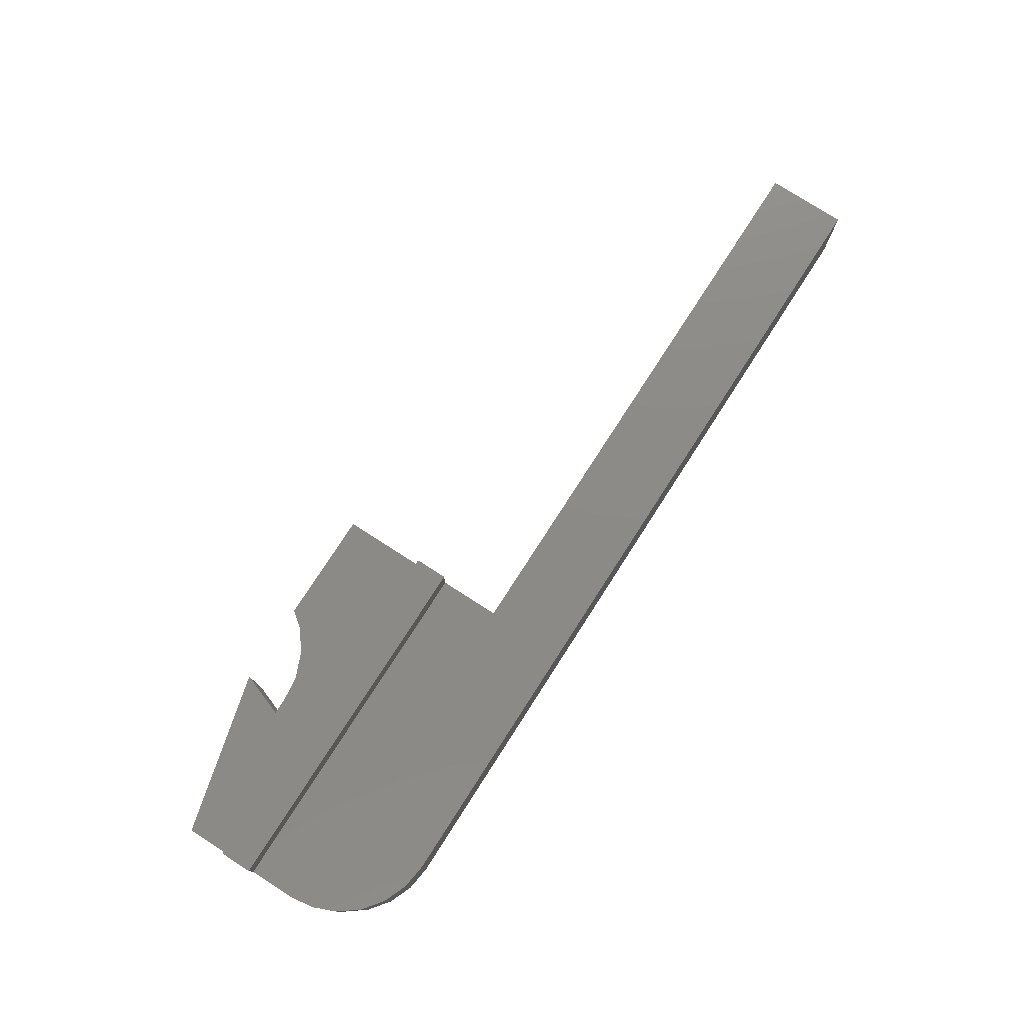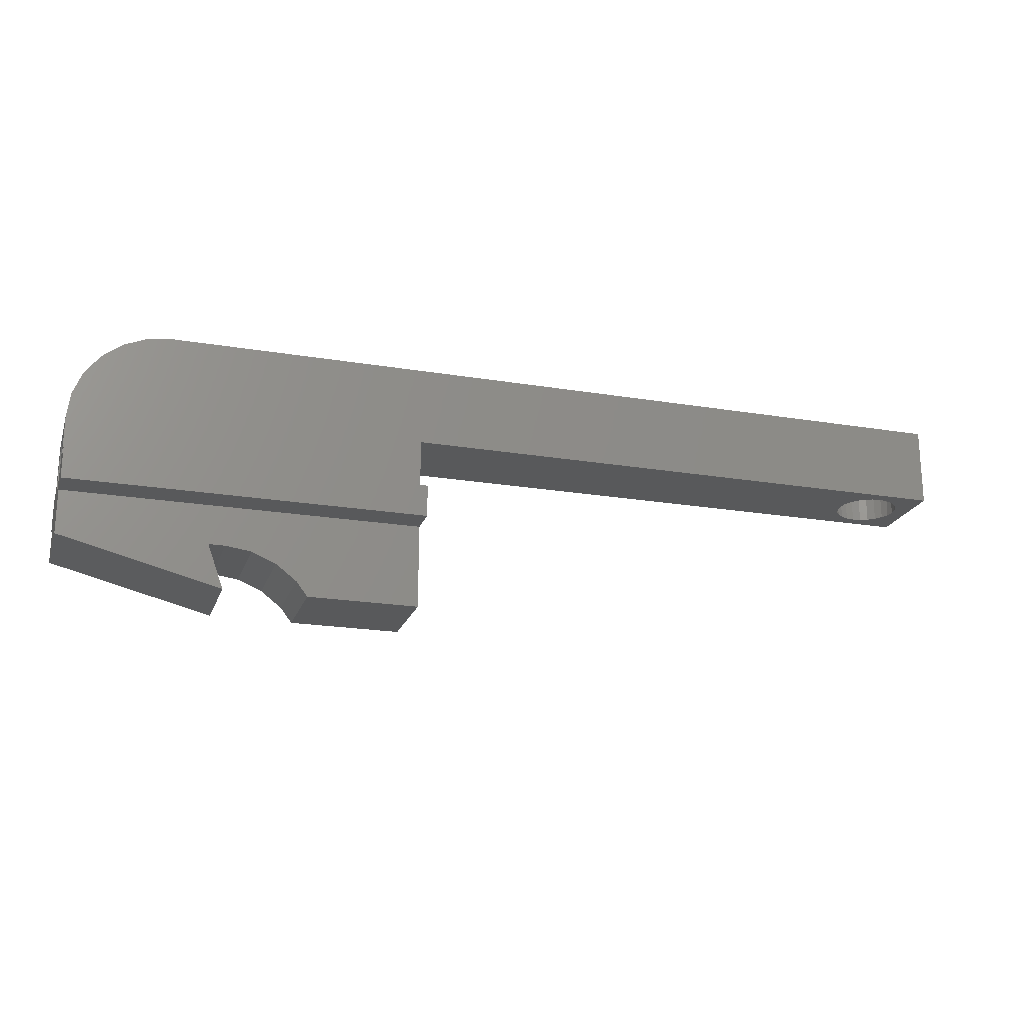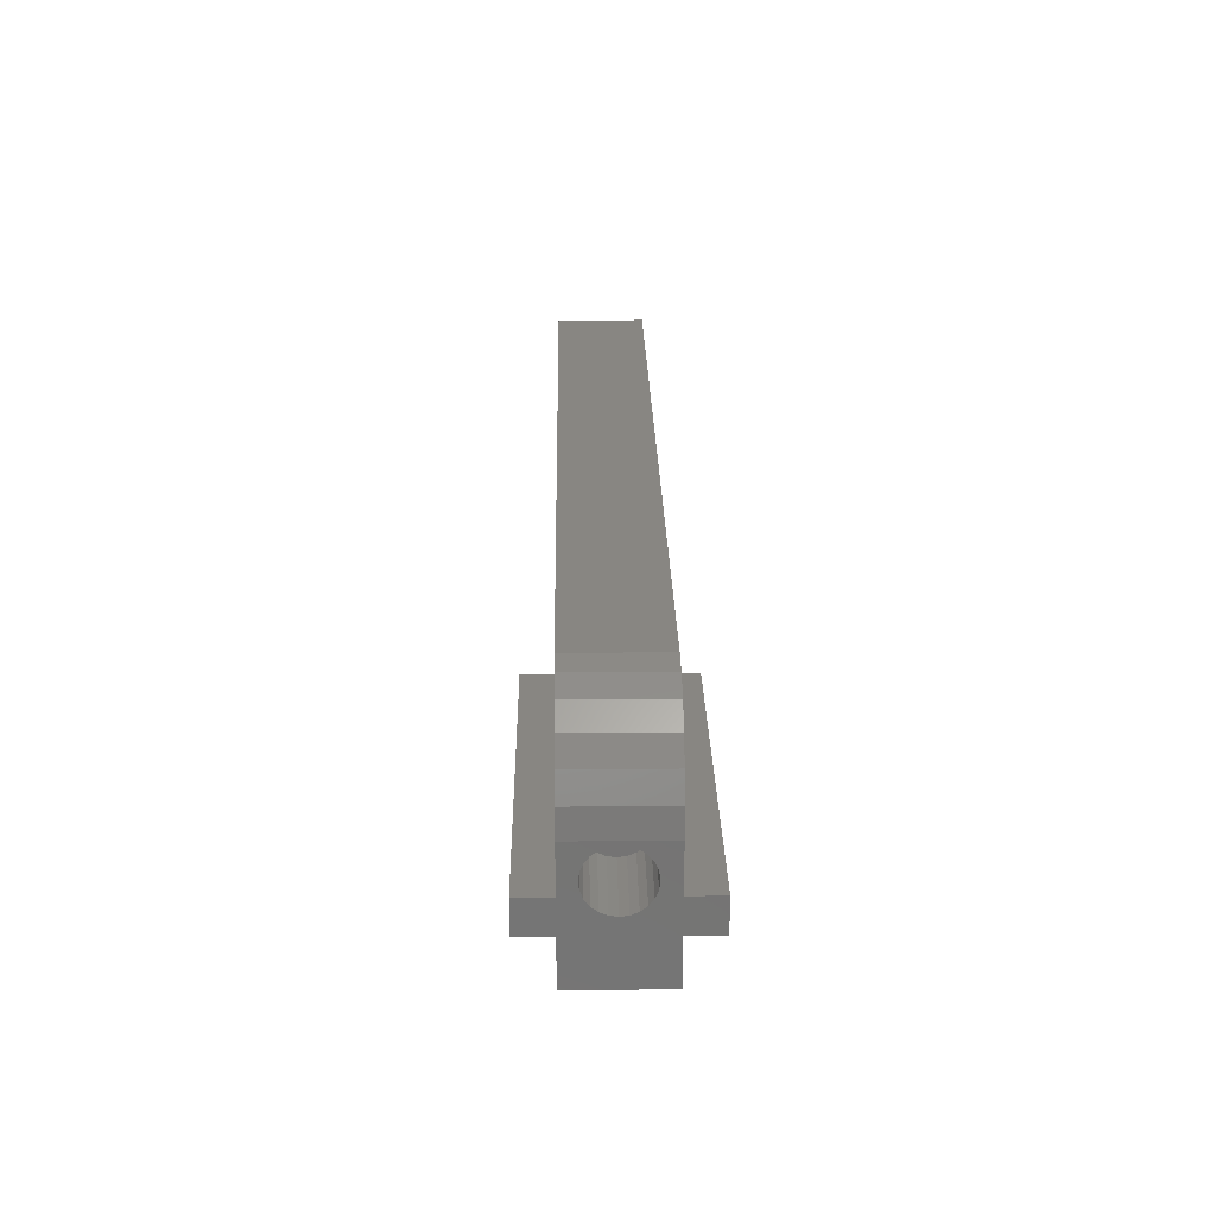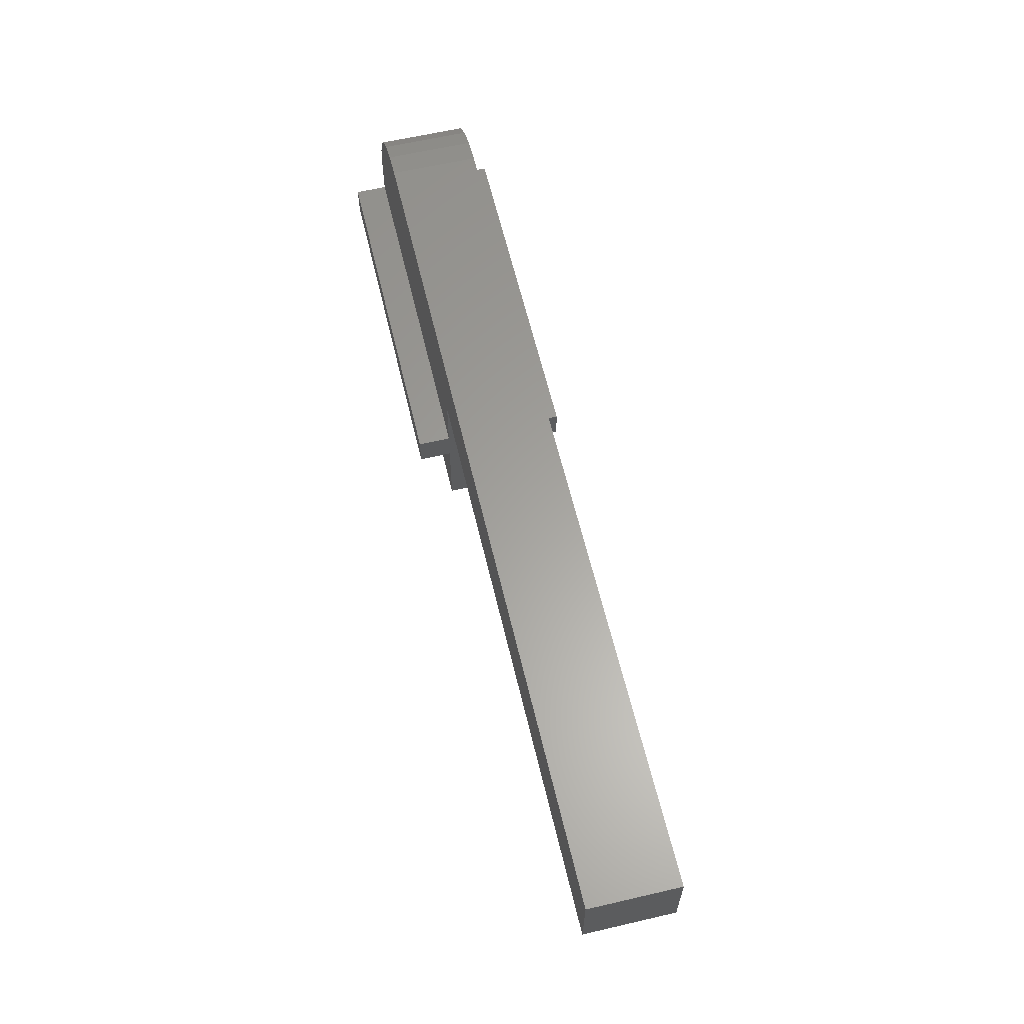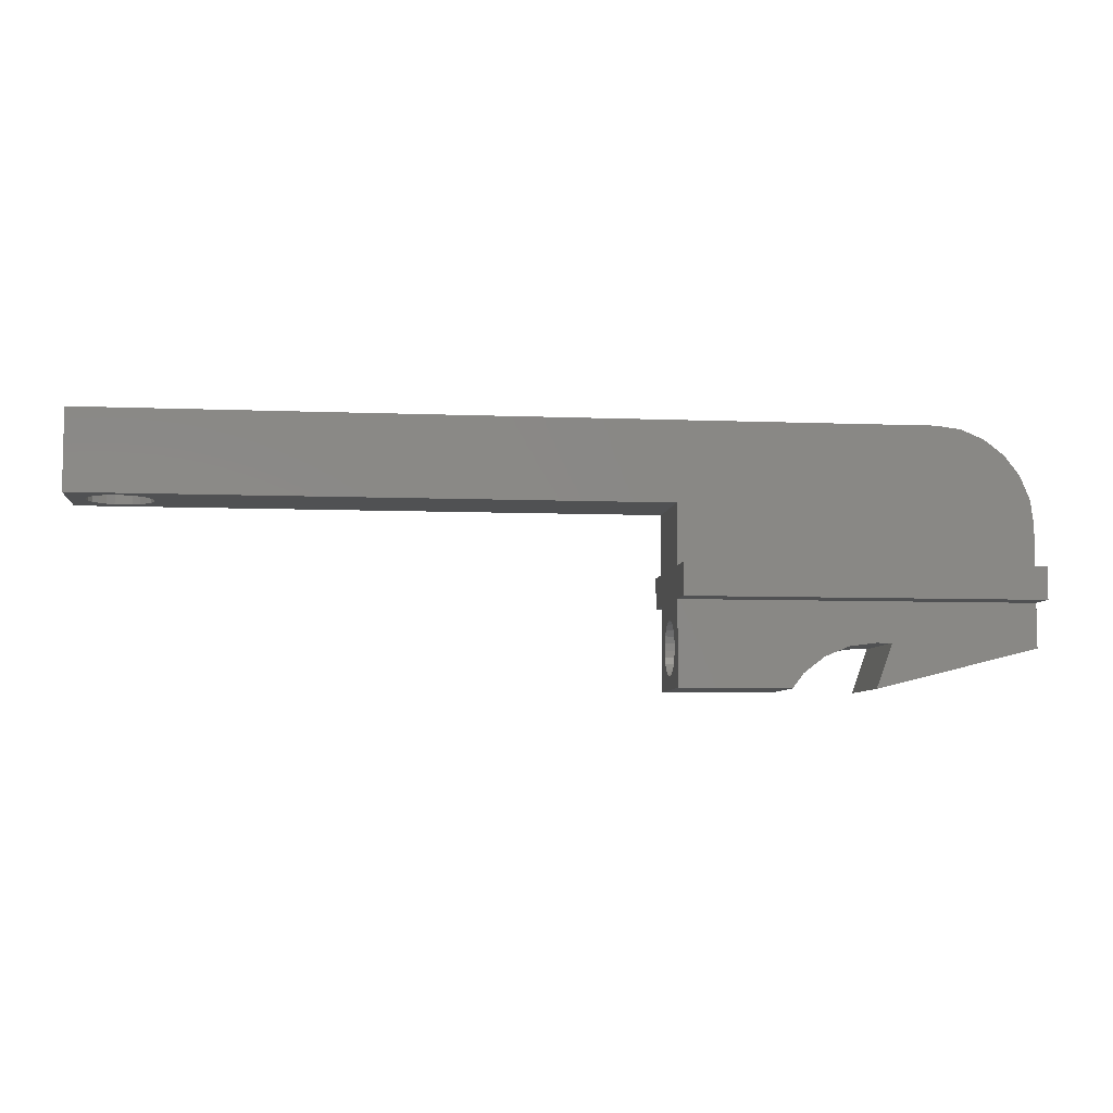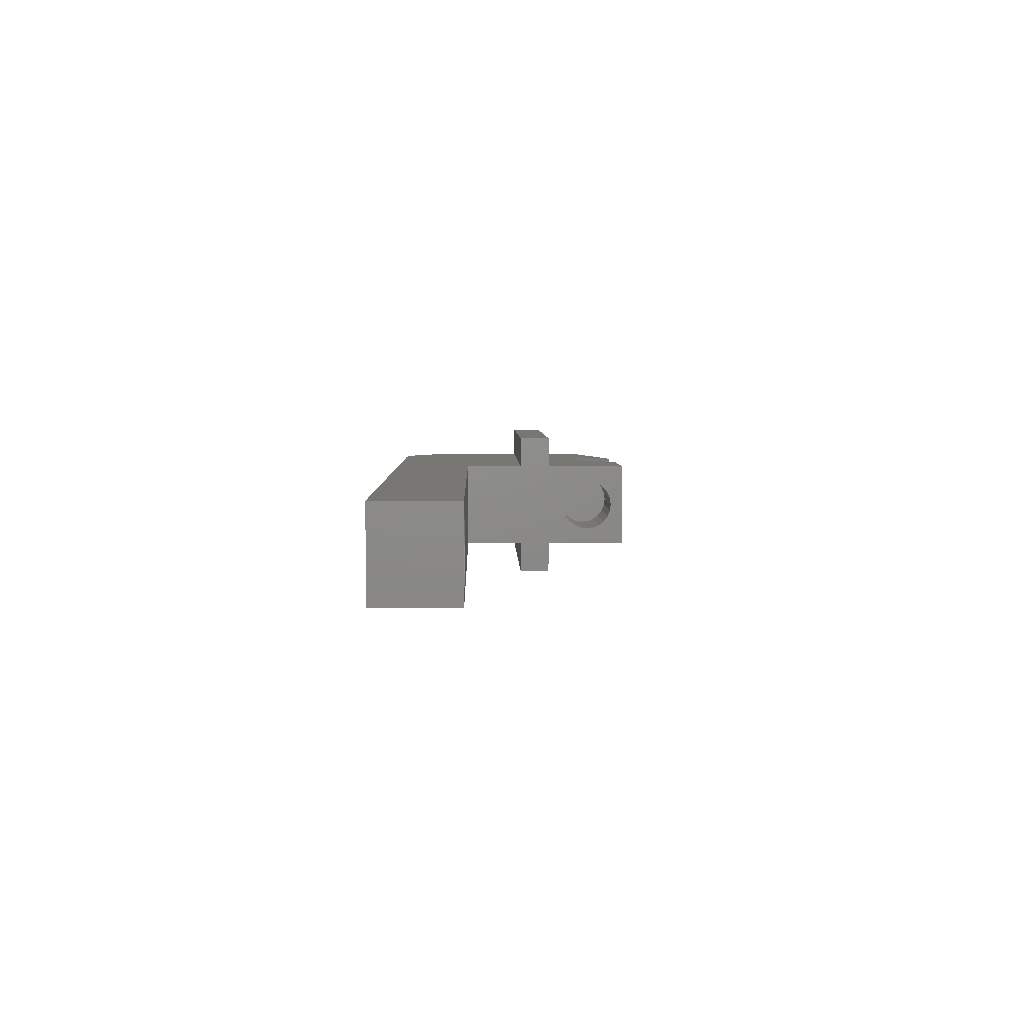
<metadata>
{"format":"stl","ext":"stl","renderer":"f3d","projection":"perspective","resolution":1024,"background":"white","views":[{"elev":77.0,"azim":122.8,"up":"+Z"},{"elev":-20.9,"azim":163.3,"up":"+Y"},{"elev":23.9,"azim":89.0,"up":"+Y"},{"elev":61.5,"azim":-103.3,"up":"+Y"},{"elev":-6.7,"azim":-6.8,"up":"+Y"},{"elev":4.3,"azim":-91.1,"up":"+Z"}]}
</metadata>
<code>
# stl→obj: 198 verts, 392 faces
v 24 -9 4
v 20.76 -9.426 15
v 20.76 -9.426 4
v 24 -9 15
v 17.75 -10.67 4
v 17.75 -10.67 15
v 15.16 -12.66 15
v 15.16 -12.66 4
v 13.75 -14.5 4
v 13.75 -14.5 15
v 3.61e-13 -4 4
v 6.768e-13 -14.5 4
v 44 -4 4
v 26 -9 4
v 44 -9.5 4
v 24 -14.5 4
v 6.768e-13 -14.5 15
v -9.024e-14 -4 1.692e-14
v 44 -4 -1.128e-13
v 0 6.768e-14 1.128e-14
v 44 1.128e-13 -1.297e-13
v 44 1.354e-13 4
v 6.317e-13 1.579e-13 4
v 44 -4 19
v 6.091e-13 2.482e-13 19
v 3.384e-13 -4 19
v 44 2.03e-13 19
v 6.317e-13 1.128e-13 15
v 44 1.579e-13 15
v 3.61e-13 -4 15
v 44 -4 15
v 44 5.5 4
v 43.59 8.606 15
v 44 5.5 15
v 43.59 8.606 4
v 42.39 11.5 15
v 42.39 11.5 4
v 40.49 13.99 4
v 40.49 13.99 15
v 38 15.89 15
v 38 15.89 4
v 35.11 17.09 4
v 35.11 17.09 15
v 32 17.5 15
v 32 17.5 4
v 44 -1.883 8.623
v 44 -2.004 9.539
v 44 -1.53 7.769
v 44 -0.9676 7.036
v 44 -0.2346 6.474
v 44 0.6188 6.121
v 44 1.535 6
v 44 2.451 6.121
v 44 3.304 6.474
v 44 4.037 7.036
v 44 4.599 7.769
v 44 4.953 8.623
v 44 5.074 9.539
v 44 0.6188 12.96
v 44 -0.2346 12.6
v 44 1.535 13.08
v 44 2.451 12.96
v 44 3.304 12.6
v 44 4.037 12.04
v 44 4.599 11.31
v 44 4.953 10.45
v 44 -1.883 10.45
v 44 -1.53 11.31
v 44 -0.9676 12.04
v 44 -9.5 15
v 24 -14.5 15
v 26 -9 15
v 5.866e-13 -12.78 10.38
v 6.091e-13 -12.44 11.2
v 6.317e-13 -11.9 11.9
v 6.768e-13 -11.2 12.44
v 6.994e-13 -10.38 12.78
v 6.317e-13 -12.9 9.5
v 7.219e-13 -9.5 12.9
v 6.994e-13 -8.62 12.78
v 6.994e-13 -7.8 12.44
v 6.994e-13 -7.096 11.9
v 6.994e-13 -6.556 11.2
v 6.994e-13 -6.216 10.38
v 7.219e-13 -6.1 9.5
v 6.091e-13 -10.38 6.216
v 5.866e-13 -11.2 6.556
v 5.866e-13 -11.9 7.096
v 5.866e-13 -12.44 7.8
v 6.091e-13 -12.78 8.62
v 6.091e-13 -9.5 6.1
v 5.866e-13 -8.62 6.216
v 6.091e-13 -7.8 6.556
v 6.317e-13 -7.096 7.096
v 6.542e-13 -6.556 7.8
v 6.994e-13 -6.216 8.62
v 3.158e-13 7.5 15
v 3.158e-13 7.5 4
v -71.5 7.5 4
v -71.5 17.5 4
v -71.5 17.5 15
v -71.5 7.5 15
v -64.46 7.5 5.636
v -65.5 7.5 5.5
v -63.5 7.5 6.036
v -62.67 7.5 6.672
v -62.04 7.5 7.5
v -61.64 7.5 8.465
v -61.5 7.5 9.5
v -61.64 7.5 10.54
v -62.04 7.5 11.5
v -62.67 7.5 12.33
v -63.5 7.5 12.96
v -64.46 7.5 13.36
v -65.5 7.5 13.5
v -69.36 7.5 8.465
v -68.96 7.5 7.5
v -68.33 7.5 6.672
v -67.5 7.5 6.036
v -66.54 7.5 5.636
v -69.5 7.5 9.5
v -69.36 7.5 10.54
v -68.96 7.5 11.5
v -68.33 7.5 12.33
v -67.5 7.5 12.96
v -66.54 7.5 13.36
v -64.46 15.5 5.636
v -66.54 15.5 5.636
v -65.5 15.5 5.5
v -63.5 15.5 6.036
v -67.5 15.5 6.036
v -62.67 15.5 6.672
v -68.33 15.5 6.672
v -62.04 15.5 7.5
v -68.96 15.5 7.5
v -69.36 15.5 8.465
v -61.64 15.5 8.465
v -61.5 15.5 9.5
v -69.5 15.5 9.5
v -69.36 15.5 10.54
v -61.64 15.5 10.54
v -62.04 15.5 11.5
v -68.96 15.5 11.5
v -68.33 15.5 12.33
v -62.67 15.5 12.33
v -63.5 15.5 12.96
v -67.5 15.5 12.96
v -64.46 15.5 13.36
v -66.54 15.5 13.36
v -65.5 15.5 13.5
v 34 -1.883 8.623
v 34 -1.883 10.45
v 34 -2.004 9.539
v 34 -1.53 7.769
v 34 -1.53 11.31
v 34 -0.9676 7.036
v 34 -0.9676 12.04
v 34 -0.2346 6.474
v 34 -0.2346 12.6
v 34 0.6188 6.121
v 34 0.6188 12.96
v 34 1.535 6
v 34 1.535 13.08
v 34 2.451 6.121
v 34 2.451 12.96
v 34 3.304 6.474
v 34 3.304 12.6
v 34 4.037 7.036
v 34 4.037 12.04
v 34 4.599 7.769
v 34 4.599 11.31
v 34 4.953 8.623
v 34 4.953 10.45
v 34 5.074 9.539
v 12 -12.78 10.38
v 12 -12.78 8.62
v 12 -12.9 9.5
v 12 -12.44 11.2
v 12 -12.44 7.8
v 12 -11.9 11.9
v 12 -11.9 7.096
v 12 -11.2 12.44
v 12 -11.2 6.556
v 12 -10.38 12.78
v 12 -10.38 6.216
v 12 -9.5 12.9
v 12 -9.5 6.1
v 12 -8.62 12.78
v 12 -8.62 6.216
v 12 -7.8 12.44
v 12 -7.8 6.556
v 12 -7.096 11.9
v 12 -7.096 7.096
v 12 -6.556 11.2
v 12 -6.556 7.8
v 12 -6.216 10.38
v 12 -6.216 8.62
v 12 -6.1 9.5
f 1 2 3
f 2 1 4
f 2 5 3
f 5 2 6
f 5 7 8
f 7 5 6
f 9 7 10
f 7 9 8
f 11 3 12
f 3 11 13
f 12 3 5
f 12 5 8
f 12 8 9
f 3 13 1
f 1 13 14
f 14 15 16
f 15 14 13
f 10 12 9
f 12 10 17
f 13 18 19
f 18 13 11
f 20 19 18
f 19 20 21
f 20 22 21
f 22 20 23
f 24 25 26
f 25 24 27
f 28 27 29
f 27 28 25
f 24 30 31
f 30 24 26
f 32 33 34
f 33 32 35
f 35 36 33
f 36 35 37
f 38 36 37
f 36 38 39
f 40 38 41
f 38 40 39
f 42 40 41
f 40 42 43
f 44 42 45
f 42 44 43
f 21 13 19
f 13 21 46
f 13 46 24
f 24 46 47
f 46 21 48
f 48 21 49
f 49 21 50
f 50 21 22
f 50 22 51
f 51 22 32
f 51 32 52
f 52 32 53
f 53 32 54
f 54 32 55
f 55 32 56
f 56 32 57
f 57 32 58
f 58 32 34
f 59 29 60
f 29 59 34
f 34 59 61
f 34 61 62
f 34 62 63
f 34 63 64
f 34 64 65
f 34 65 66
f 34 66 58
f 24 67 27
f 67 24 47
f 27 67 68
f 27 68 69
f 27 69 60
f 27 60 29
f 15 31 70
f 31 15 13
f 31 13 24
f 70 16 15
f 16 70 71
f 70 72 71
f 72 70 31
f 30 2 31
f 2 30 17
f 2 17 6
f 6 17 7
f 7 17 10
f 31 2 4
f 31 4 72
f 72 16 71
f 16 72 14
f 14 4 1
f 4 14 72
f 17 73 12
f 73 17 74
f 74 17 75
f 75 17 76
f 76 17 77
f 77 17 30
f 12 73 78
f 77 30 79
f 79 30 80
f 80 30 81
f 81 30 82
f 82 30 83
f 83 30 84
f 84 30 85
f 12 86 11
f 86 12 87
f 87 12 88
f 88 12 89
f 89 12 90
f 90 12 78
f 11 86 91
f 11 91 92
f 11 92 93
f 11 93 94
f 11 94 95
f 11 95 96
f 11 96 85
f 11 85 30
f 11 30 26
f 11 20 18
f 20 11 26
f 20 26 28
f 28 26 25
f 28 23 20
f 23 28 97
f 23 97 98
f 45 99 100
f 99 45 98
f 98 45 23
f 23 45 22
f 22 45 42
f 22 42 41
f 22 41 38
f 22 38 37
f 22 37 35
f 22 35 32
f 101 99 102
f 99 101 100
f 98 103 104
f 103 98 97
f 103 97 105
f 105 97 106
f 106 97 107
f 107 97 108
f 108 97 109
f 109 97 110
f 110 97 111
f 111 97 112
f 112 97 113
f 113 97 114
f 114 97 115
f 115 97 102
f 99 116 102
f 116 99 117
f 117 99 118
f 118 99 119
f 119 99 120
f 120 99 104
f 104 99 98
f 102 116 121
f 102 121 122
f 102 122 123
f 102 123 124
f 102 124 125
f 102 125 126
f 102 126 115
f 101 45 100
f 45 101 44
f 127 128 129
f 128 127 130
f 128 130 131
f 131 130 132
f 131 132 133
f 133 132 134
f 133 134 135
f 135 134 136
f 136 134 137
f 136 137 138
f 136 138 139
f 139 138 140
f 140 138 141
f 140 141 142
f 140 142 143
f 143 142 144
f 144 142 145
f 144 145 146
f 144 146 147
f 147 146 148
f 147 148 149
f 149 148 150
f 139 122 121
f 122 139 140
f 136 121 116
f 121 136 139
f 135 116 117
f 116 135 136
f 133 117 118
f 117 133 135
f 118 131 133
f 131 118 119
f 119 128 131
f 128 119 120
f 120 129 128
f 129 120 104
f 104 127 129
f 127 104 103
f 103 130 127
f 130 103 105
f 105 132 130
f 132 105 106
f 134 106 107
f 106 134 132
f 137 107 108
f 107 137 134
f 138 108 109
f 108 138 137
f 110 138 109
f 138 110 141
f 142 110 111
f 110 142 141
f 145 111 112
f 111 145 142
f 145 113 146
f 113 145 112
f 146 114 148
f 114 146 113
f 148 115 150
f 115 148 114
f 150 126 149
f 126 150 115
f 149 125 147
f 125 149 126
f 147 124 144
f 124 147 125
f 123 144 124
f 144 123 143
f 140 123 122
f 123 140 143
f 102 44 101
f 44 102 97
f 44 97 28
f 44 28 29
f 44 29 43
f 43 29 40
f 40 29 39
f 39 29 36
f 36 29 33
f 33 29 34
f 151 152 153
f 152 151 154
f 152 154 155
f 155 154 156
f 155 156 157
f 157 156 158
f 157 158 159
f 159 158 160
f 159 160 161
f 161 160 162
f 161 162 163
f 163 162 164
f 163 164 165
f 165 164 166
f 165 166 167
f 167 166 168
f 167 168 169
f 169 168 170
f 169 170 171
f 171 170 172
f 171 172 173
f 173 172 174
f 58 172 57
f 172 58 174
f 66 174 58
f 174 66 173
f 65 173 66
f 173 65 171
f 64 171 65
f 171 64 169
f 169 63 167
f 63 169 64
f 63 165 167
f 165 63 62
f 165 61 163
f 61 165 62
f 163 59 161
f 59 163 61
f 161 60 159
f 60 161 59
f 60 157 159
f 157 60 69
f 155 69 68
f 69 155 157
f 152 68 67
f 68 152 155
f 153 67 47
f 67 153 152
f 151 47 46
f 47 151 153
f 154 46 48
f 46 154 151
f 156 48 49
f 48 156 154
f 49 158 156
f 158 49 50
f 50 160 158
f 160 50 51
f 51 162 160
f 162 51 52
f 52 164 162
f 164 52 53
f 53 166 164
f 166 53 54
f 166 55 168
f 55 166 54
f 56 168 55
f 168 56 170
f 57 170 56
f 170 57 172
f 175 176 177
f 176 175 178
f 176 178 179
f 179 178 180
f 179 180 181
f 181 180 182
f 181 182 183
f 183 182 184
f 183 184 185
f 185 184 186
f 185 186 187
f 187 186 188
f 187 188 189
f 189 188 190
f 189 190 191
f 191 190 192
f 191 192 193
f 193 192 194
f 193 194 195
f 195 194 196
f 195 196 197
f 197 196 198
f 89 176 179
f 176 89 90
f 90 177 176
f 177 90 78
f 78 175 177
f 175 78 73
f 73 178 175
f 178 73 74
f 74 180 178
f 180 74 75
f 76 180 75
f 180 76 182
f 77 182 76
f 182 77 184
f 79 184 77
f 184 79 186
f 188 79 80
f 79 188 186
f 190 80 81
f 80 190 188
f 192 81 82
f 81 192 190
f 192 83 194
f 83 192 82
f 194 84 196
f 84 194 83
f 196 85 198
f 85 196 84
f 198 96 197
f 96 198 85
f 197 95 195
f 95 197 96
f 195 94 193
f 94 195 95
f 191 94 93
f 94 191 193
f 189 93 92
f 93 189 191
f 91 189 92
f 189 91 187
f 185 91 86
f 91 185 187
f 183 86 87
f 86 183 185
f 181 87 88
f 87 181 183
f 88 179 181
f 179 88 89

</code>
